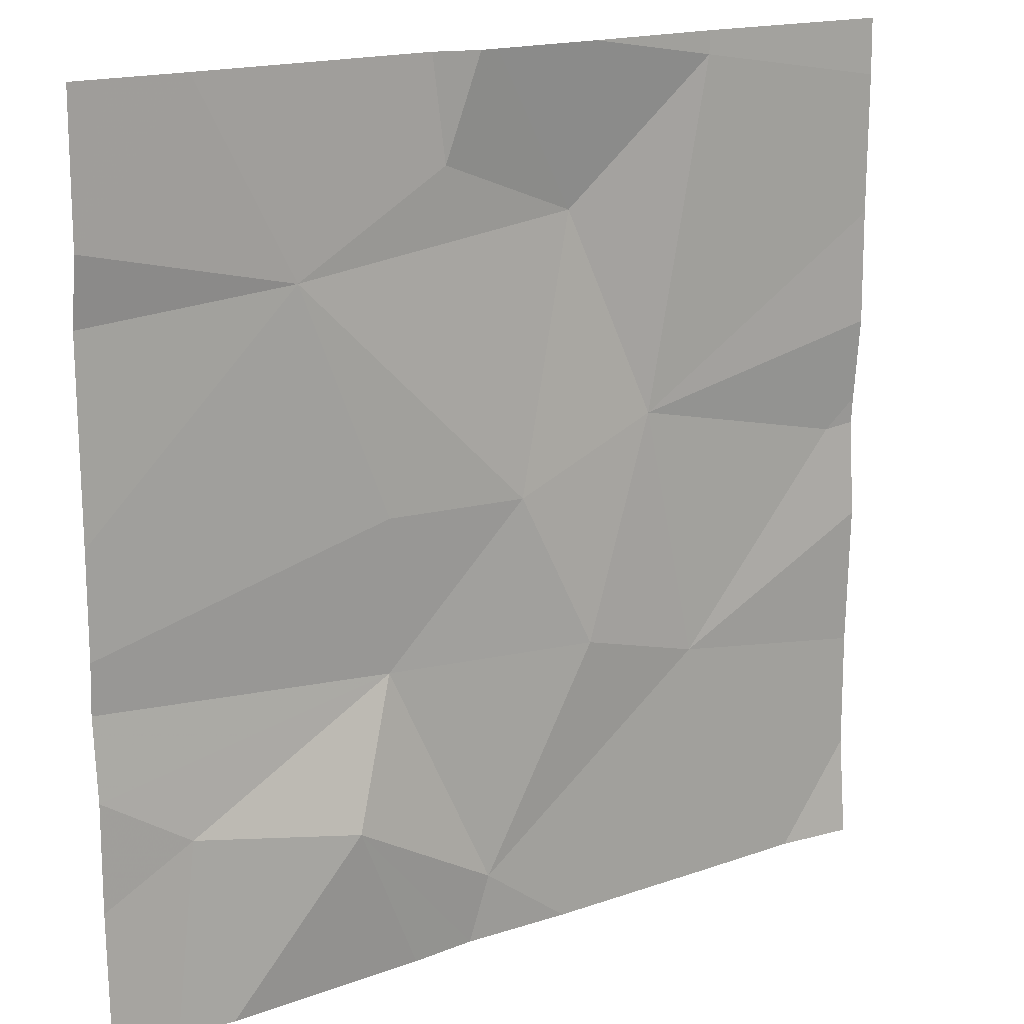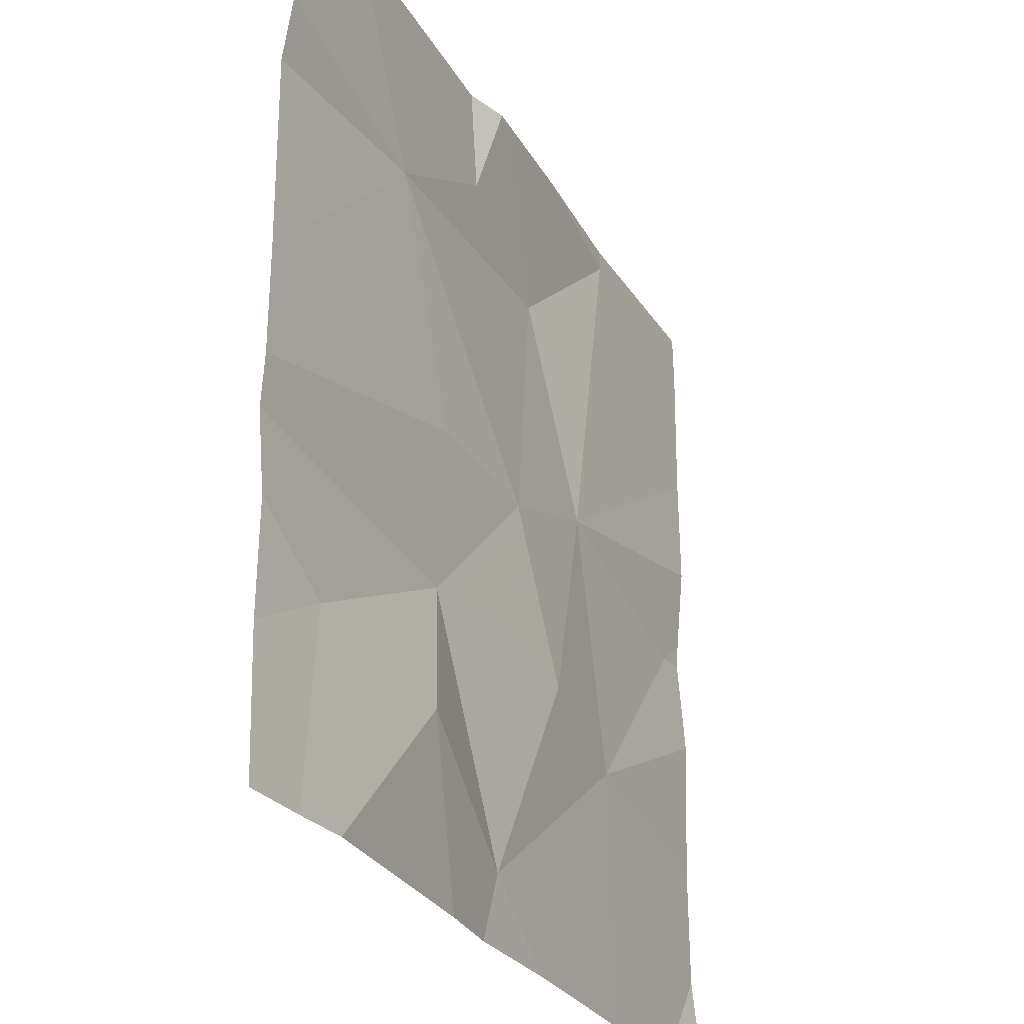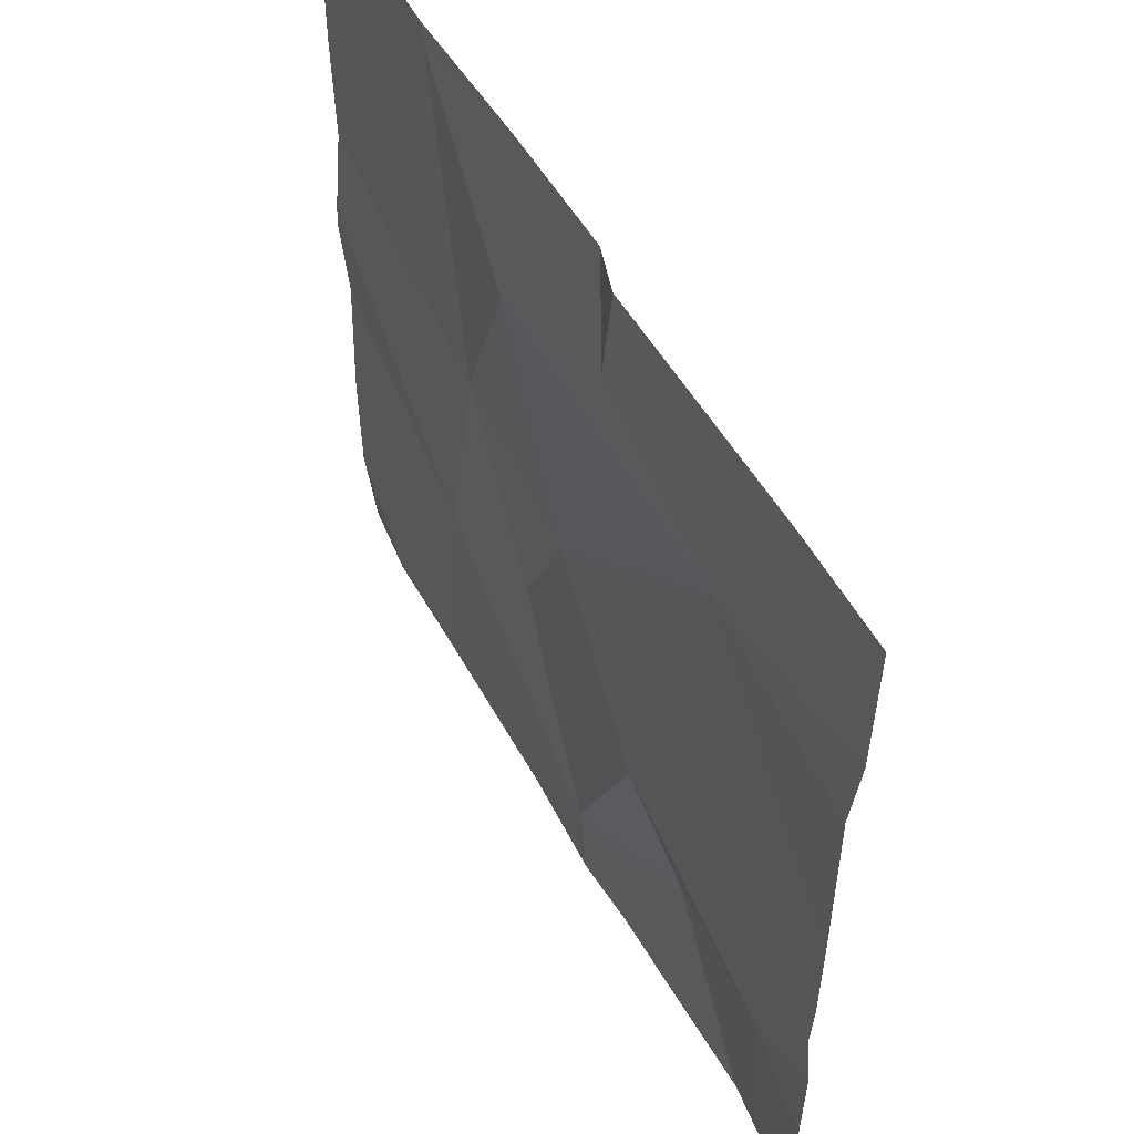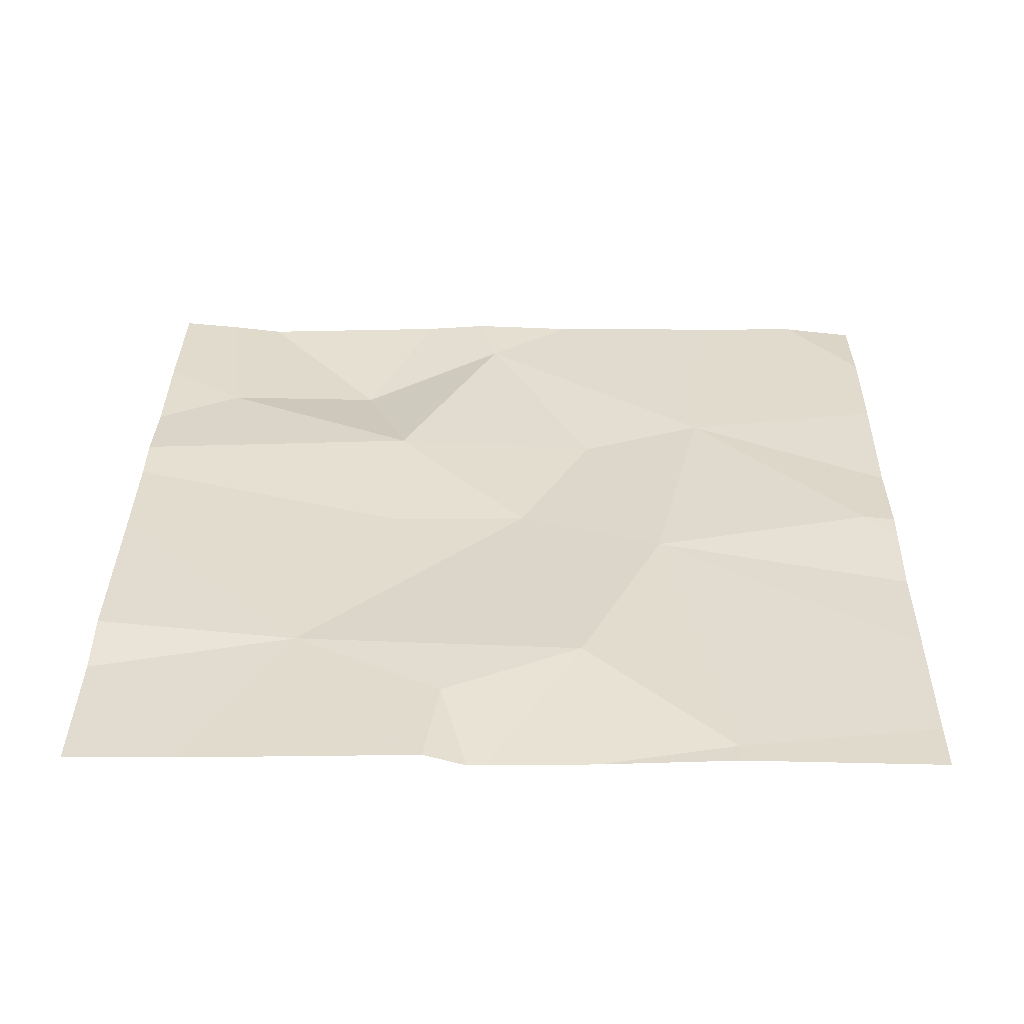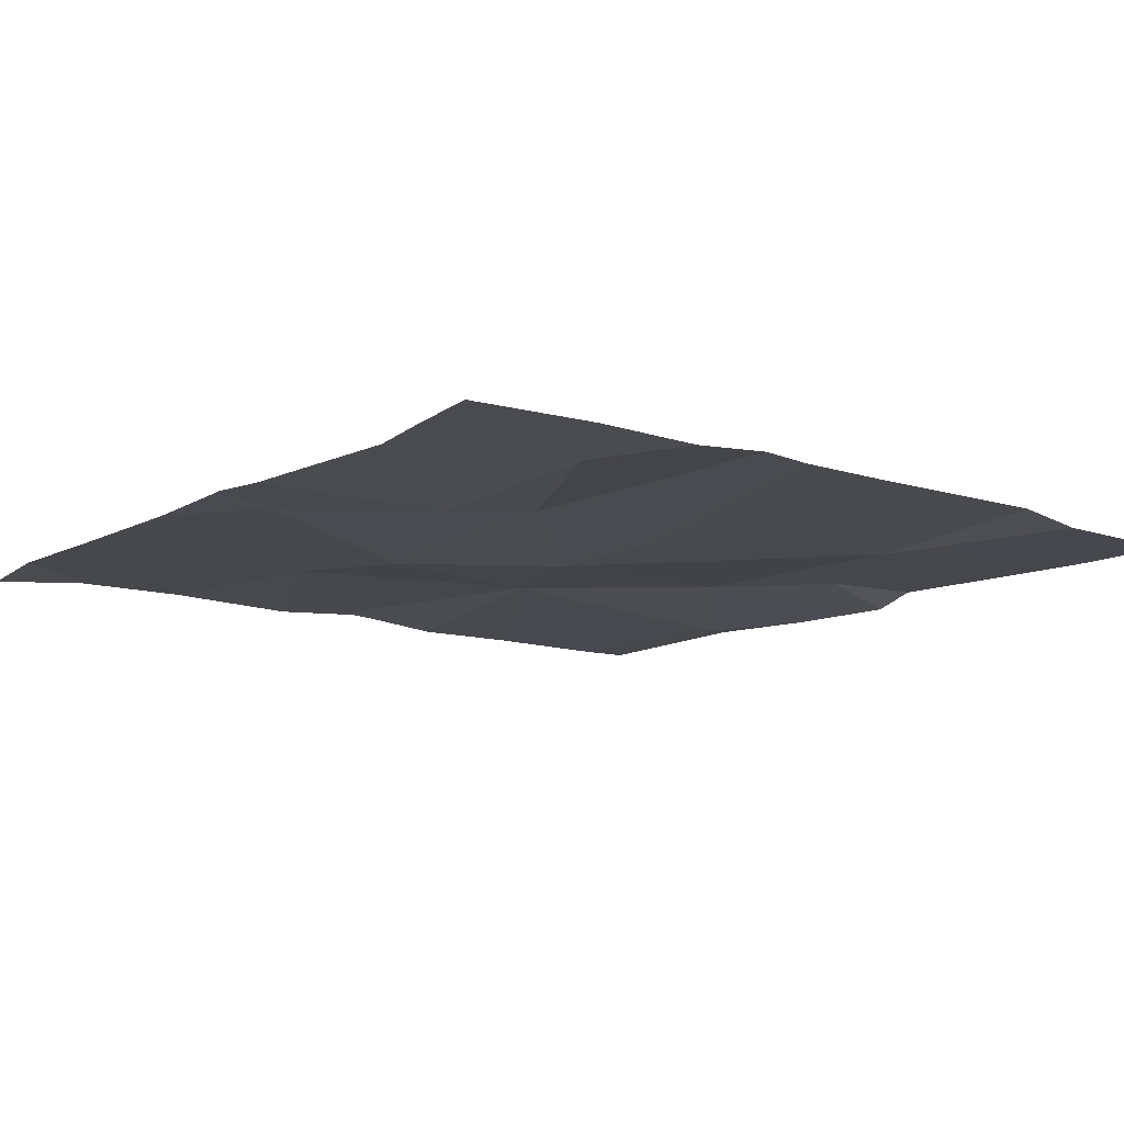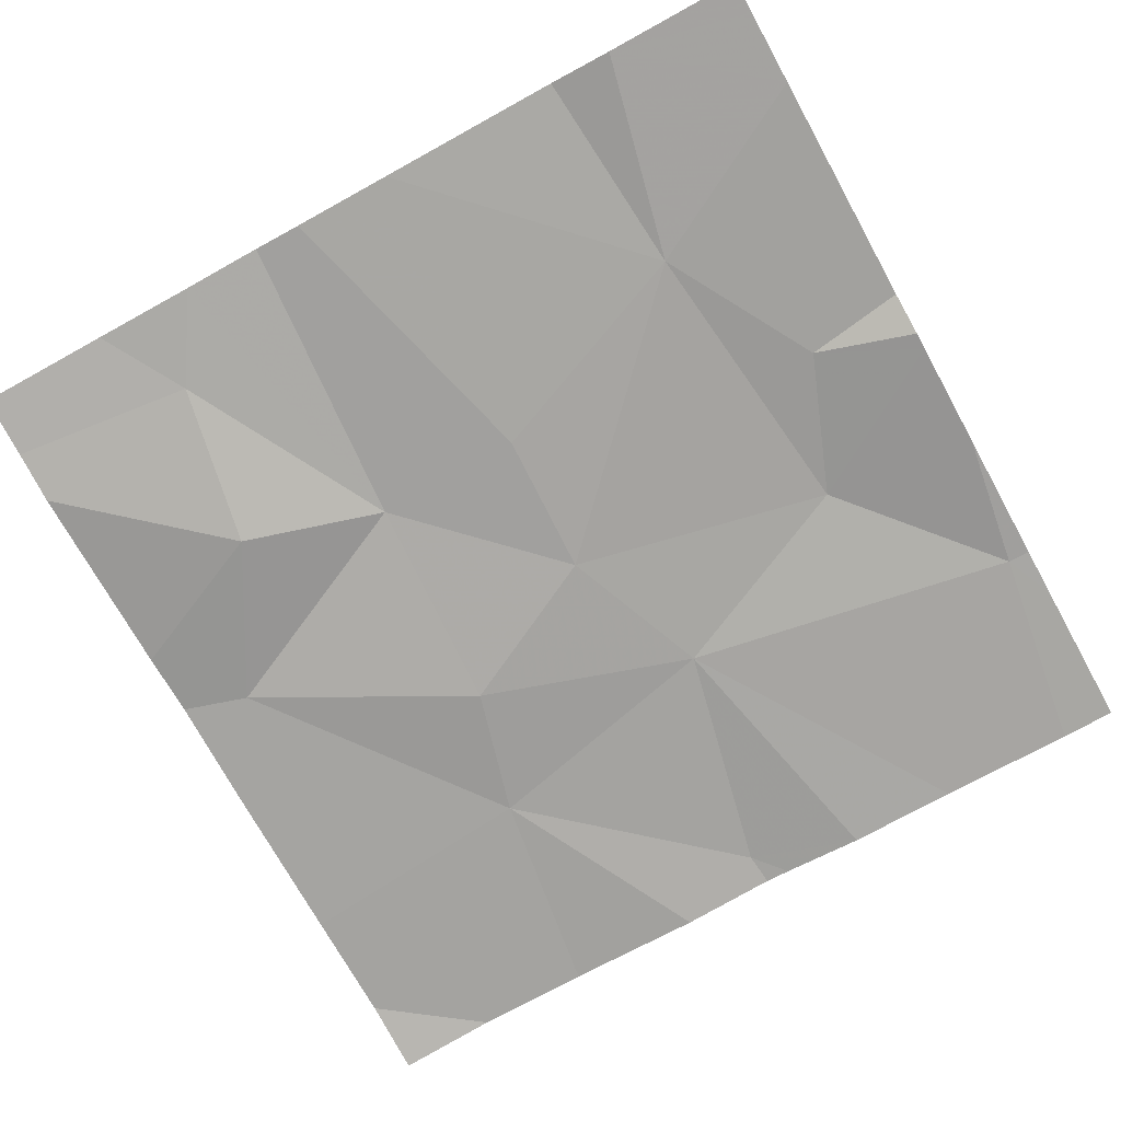
<metadata>
{"format":"obj","ext":"obj","renderer":"f3d","projection":"perspective","resolution":1024,"background":"white","views":[{"elev":16.9,"azim":145.1,"up":"+Y"},{"elev":-28.1,"azim":115.4,"up":"+Y"},{"elev":54.1,"azim":61.8,"up":"+Y"},{"elev":33.9,"azim":-179.1,"up":"+Z"},{"elev":-11.6,"azim":52.1,"up":"+Z"},{"elev":-73.3,"azim":118.9,"up":"+Z"}]}
</metadata>
<code>
v -75.02 239.8 494
v -75.74 239.3 494
v -75.68 239.6 494
v -75.59 239.3 494
v -75.75 240 494
v -75.58 239.8 494
v -75.42 239.9 494
v -75.02 239.5 494
v -75.75 240 494
v -75.02 240 494
v -75.02 239.8 494
v -75.46 239.1 494
v -75.93 239.5 494
v -75.45 240 494
v -75.51 239.5 494
v -75.29 239.2 494
v -75.56 239 494
v -75.25 239.8 494
v -75.35 239.4 494
v -75.11 239.2 494
v -75.03 239 494
v -75.76 239 494
v -75.35 239.5 494
v -75.47 240 494
v -75.44 239 494
v -75.97 239.3 494
v -75.97 239.4 494
v -75.97 239.1 494
v -75.59 240 494
v -75.97 239.5 494
v -75.97 239.8 494
v -75.97 239.6 494
v -75.97 239.6 494
v -75.97 239.9 494
v -75.02 239.2 494
v -75.02 239.3 494
v -75.02 239.4 494
v -75.02 239.4 494
v -75.37 239 494
v -75.15 239 494
v -75.09 239 494
v -75.02 239 494
v -75.85 239 494
v -75.89 239 494
v -75.97 239 494
v -75.14 240 494
v -75.41 240 494
v -75.33 240 494
v -75.8 240 494
v -75.06 240 494
v -75.97 240 494
f 3 2 4
f 6 5 3
f 29 6 24
f 24 7 14
f 12 2 22
f 47 7 18
f 27 13 30
f 2 12 4
f 36 20 35
f 39 16 25
f 22 26 43
f 3 13 2
f 13 3 32
f 31 5 34
f 4 15 3
f 3 15 6
f 16 12 25
f 46 1 50
f 19 4 12
f 19 16 20
f 6 18 7
f 25 12 17
f 15 23 18
f 47 18 48
f 19 12 16
f 20 16 40
f 15 4 19
f 46 18 1
f 8 23 37
f 15 19 23
f 37 19 38
f 6 15 18
f 14 7 47
f 19 20 36
f 26 2 27
f 35 20 21
f 21 20 41
f 27 2 13
f 8 18 23
f 43 28 44
f 24 6 7
f 30 13 33
f 11 18 8
f 31 3 5
f 32 3 31
f 17 12 22
f 33 13 32
f 1 18 11
f 34 5 49
f 22 2 26
f 37 23 19
f 38 19 36
f 40 16 39
f 41 20 40
f 42 35 21
f 9 5 29
f 43 26 28
f 29 5 6
f 44 28 45
f 48 18 46
f 49 5 9
f 50 1 10
f 51 34 49

</code>
